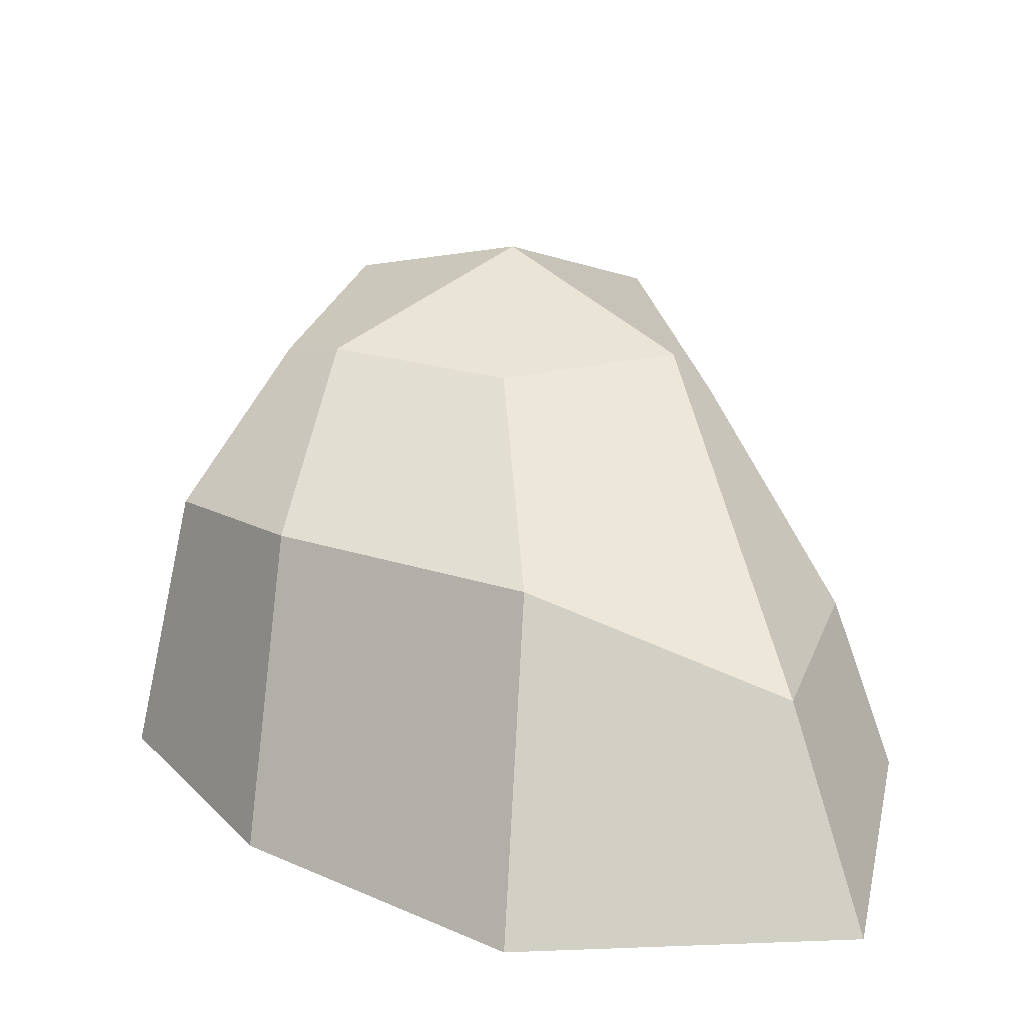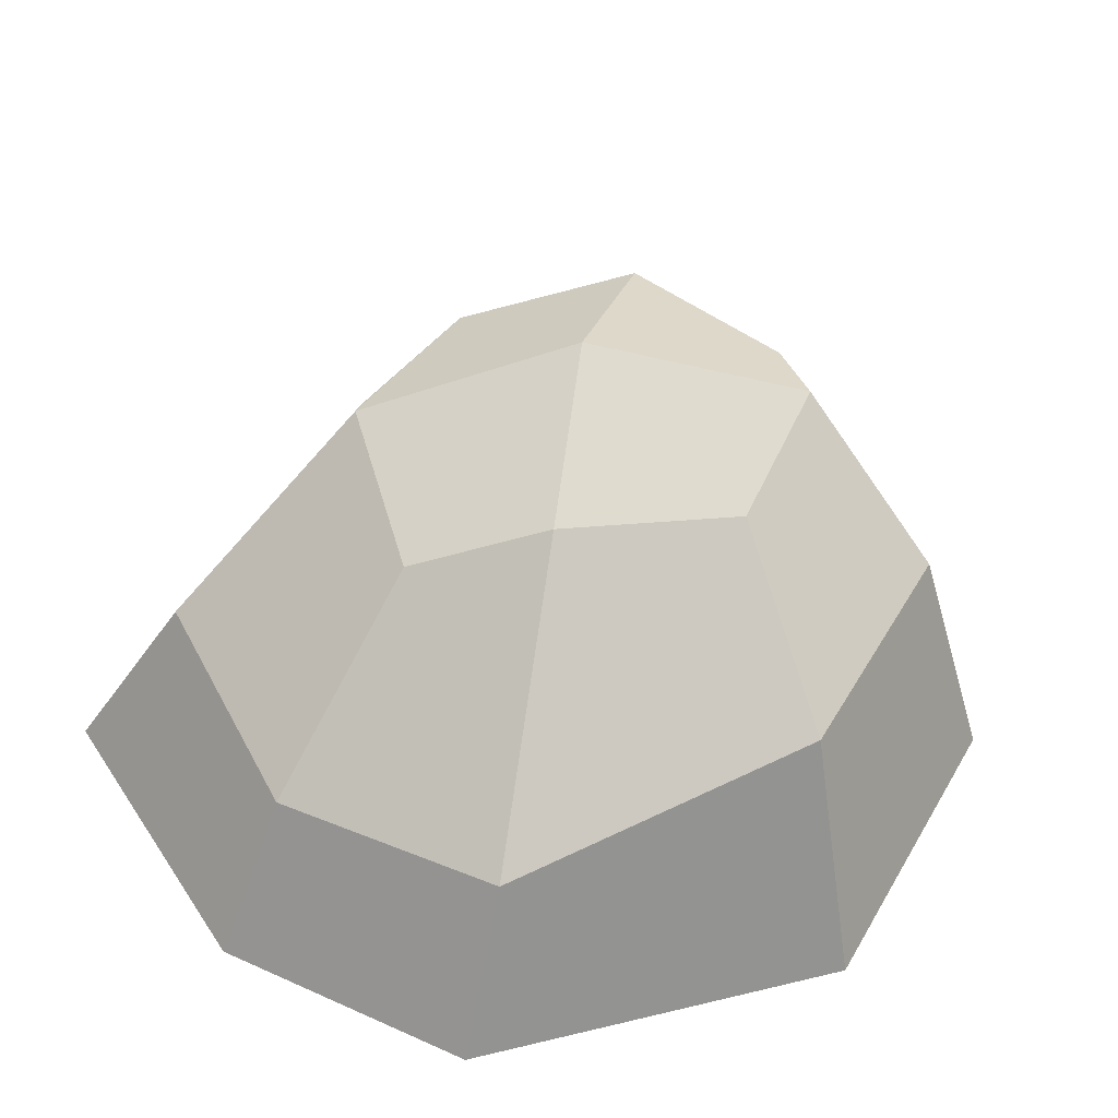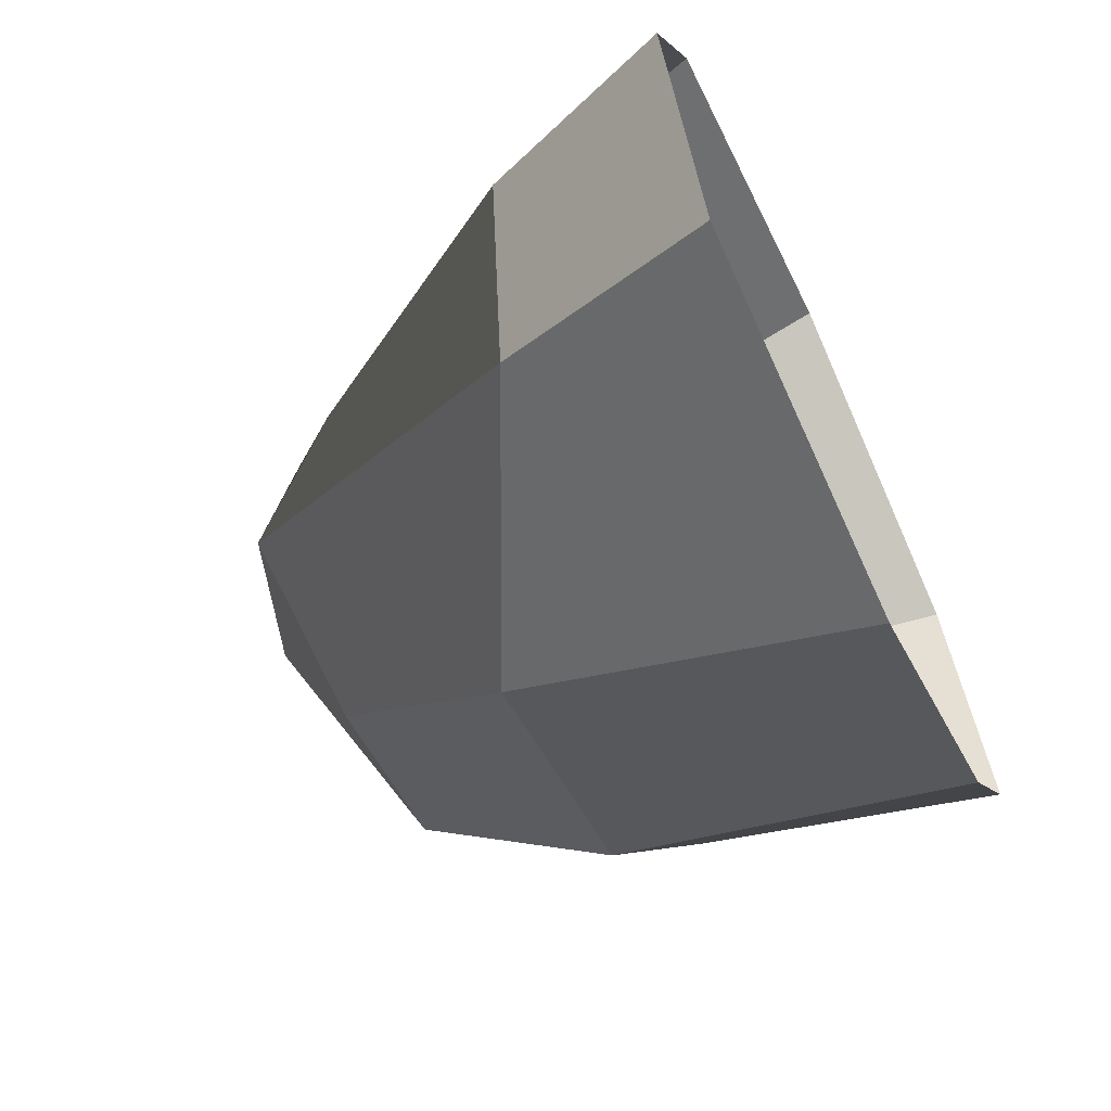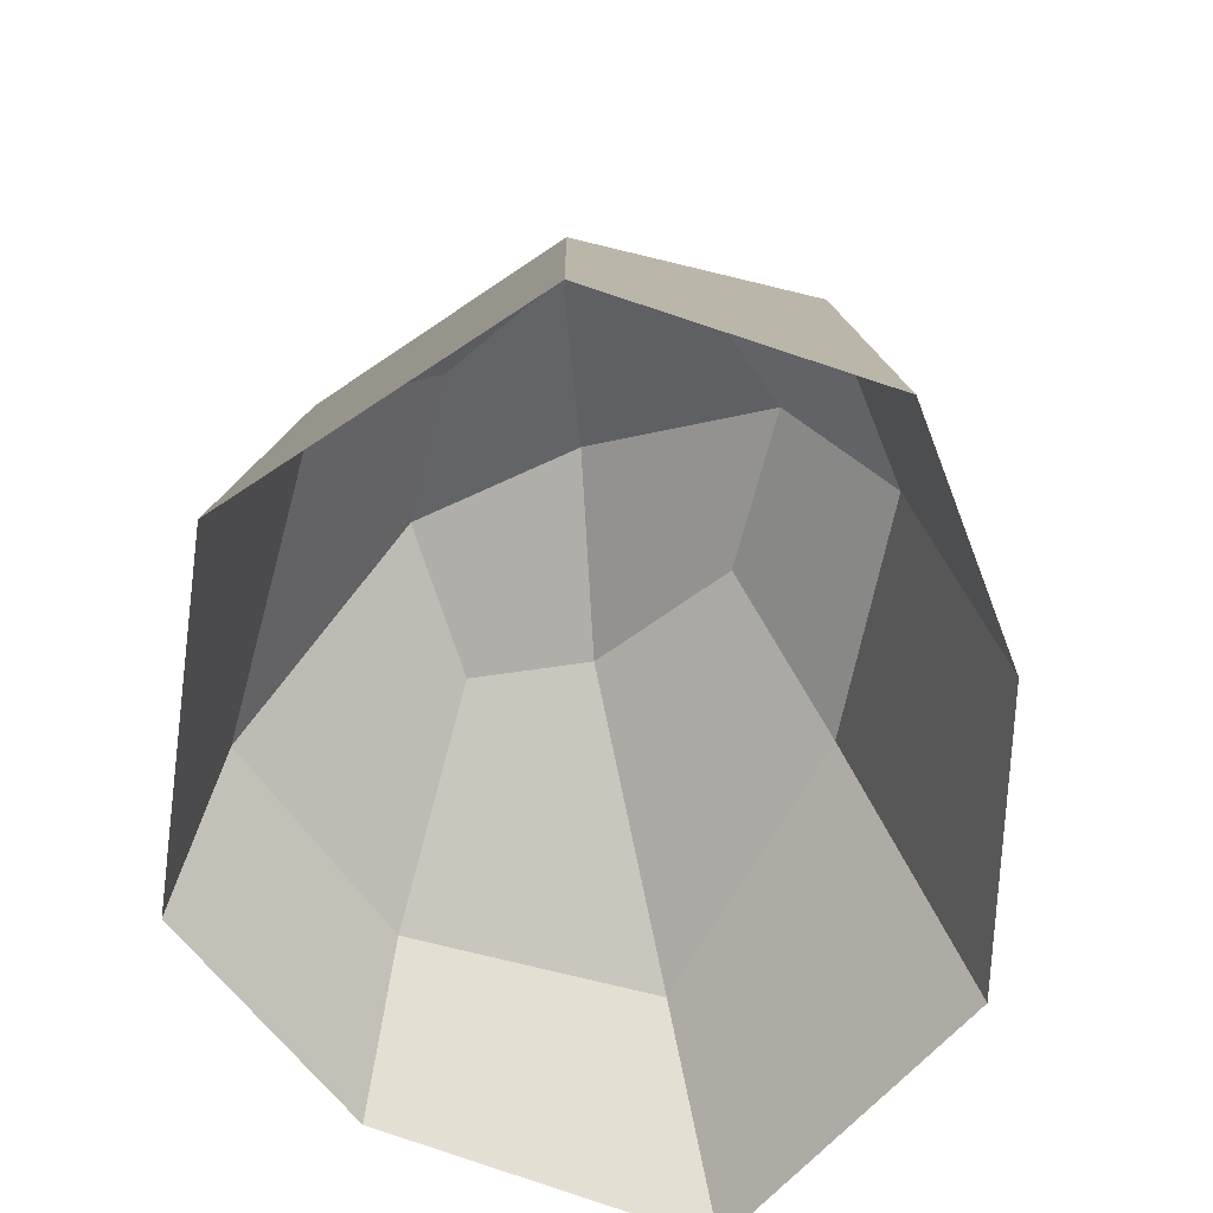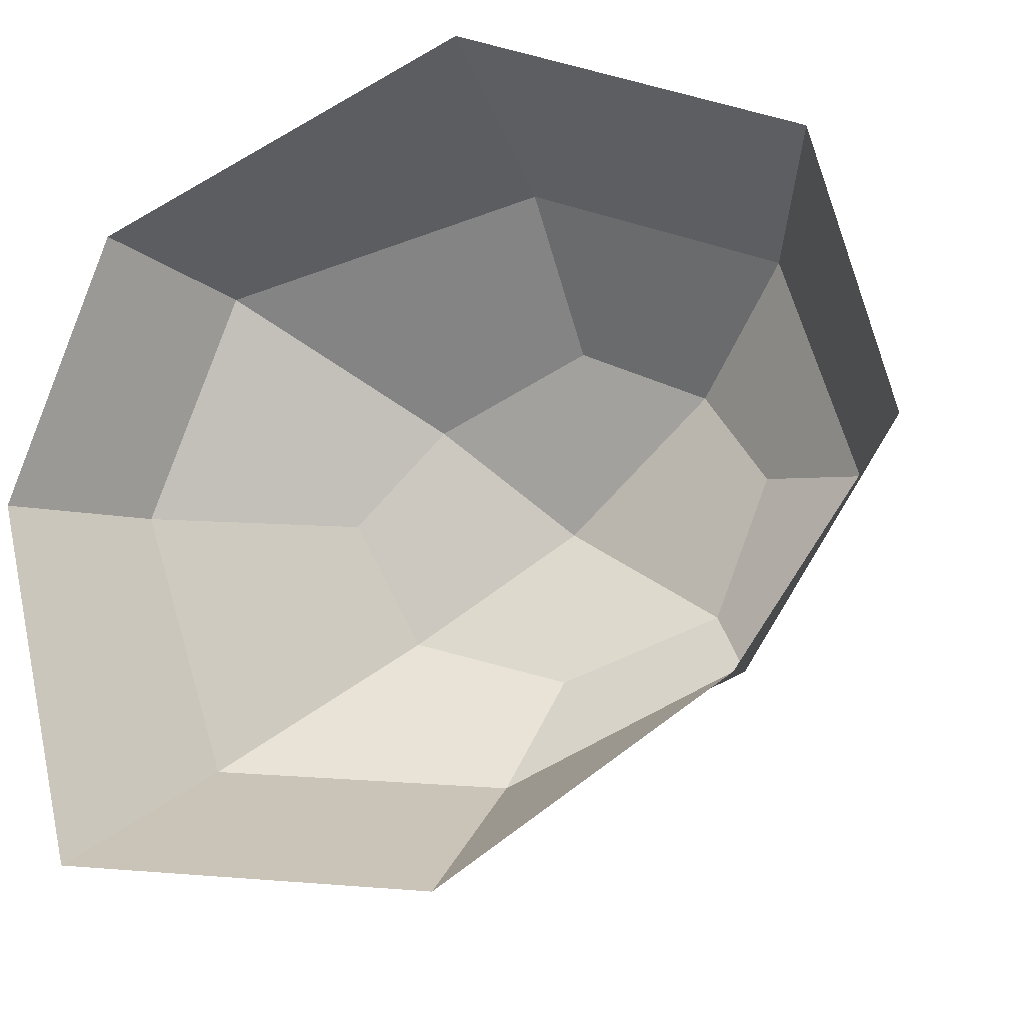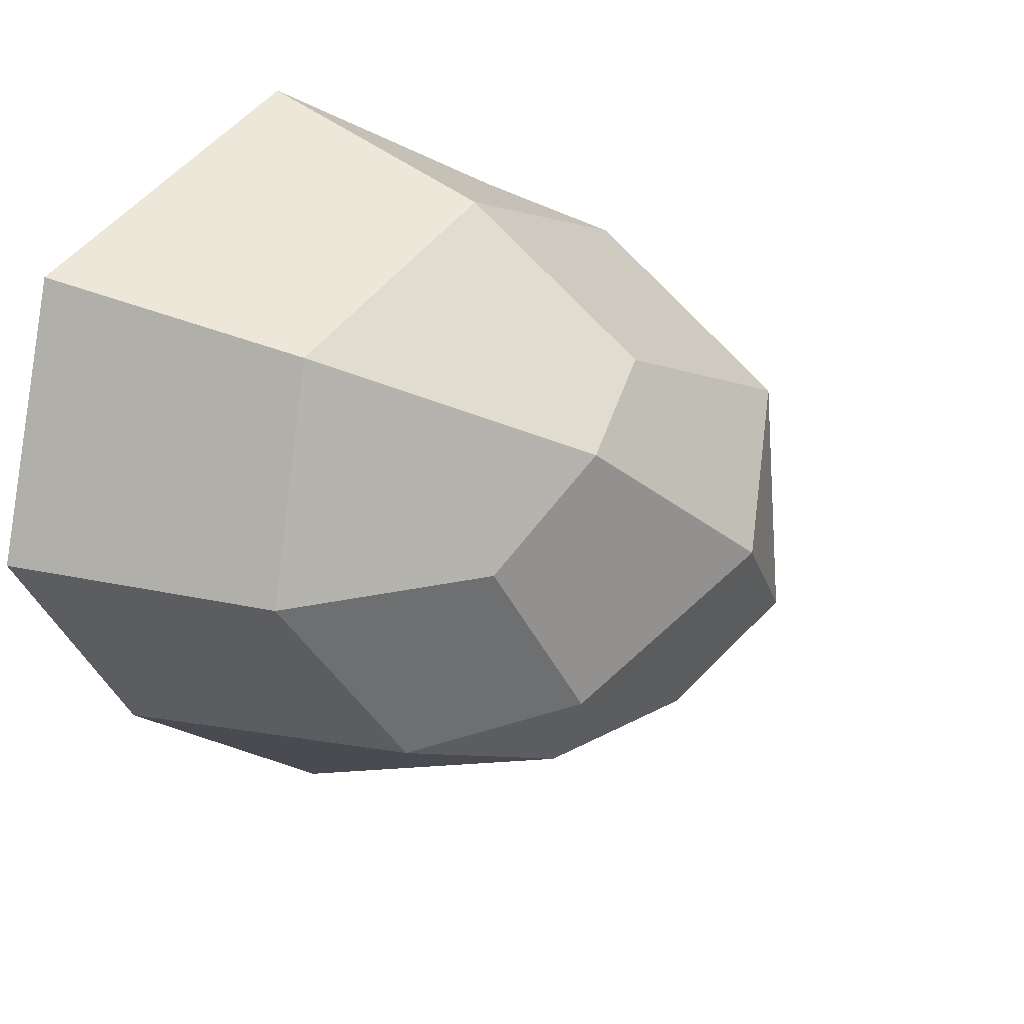
<metadata>
{"format":"obj","ext":"obj","renderer":"f3d","projection":"perspective","resolution":1024,"background":"white","views":[{"elev":24.6,"azim":-179.0,"up":"+Y"},{"elev":43.0,"azim":-42.2,"up":"+Y"},{"elev":-65.9,"azim":-65.3,"up":"+Z"},{"elev":-60.2,"azim":55.1,"up":"+Y"},{"elev":-11.8,"azim":14.2,"up":"+Z"},{"elev":22.4,"azim":127.8,"up":"+Z"}]}
</metadata>
<code>
g default
v 0.08816 2.195 1.055
v 1.045 2.146 0.3281
v -0.06068 2.369 -0.6398
v -1.075 2.009 0.1591
v 0 0 1.944
v 1.903 0 0.09657
v -0.08335 0 -1.827
v -2.077 0 -0.087
v 1.551 0 1.379
v 1.592 1.375 0.1448
v 0.6891 2.42 0.8377
v 0.05558 1.263 1.612
v 1.194 1e-06 -0.9517
v -0.1653 1.568 -1.255
v 0.7384 2.394 -0.3287
v -1.751 -1e-06 -1.694
v -1.755 0.8872 0.01186
v -0.8579 2.406 -0.4072
v -1.638 0 1.14
v -0.7218 2.394 0.7264
v 1.248 1.275 1.184
v 0.9973 1.593 -0.7258
v -1.419 0.9858 -1.202
v -1.382 0.9745 1.106
v -0.08713 2.733 0.2054
g stone4
f 21 10 2 11
f 22 14 3 15
f 23 17 4 18
f 24 12 1 20
f 25 15 3 18
f 12 21 11 1
f 5 9 21 12
f 9 6 10 21
f 10 22 15 2
f 6 13 22 10
f 13 7 14 22
f 14 23 18 3
f 7 16 23 14
f 16 8 17 23
f 17 24 20 4
f 8 19 24 17
f 19 5 12 24
f 20 25 18 4
f 1 11 25 20
f 11 2 15 25

</code>
